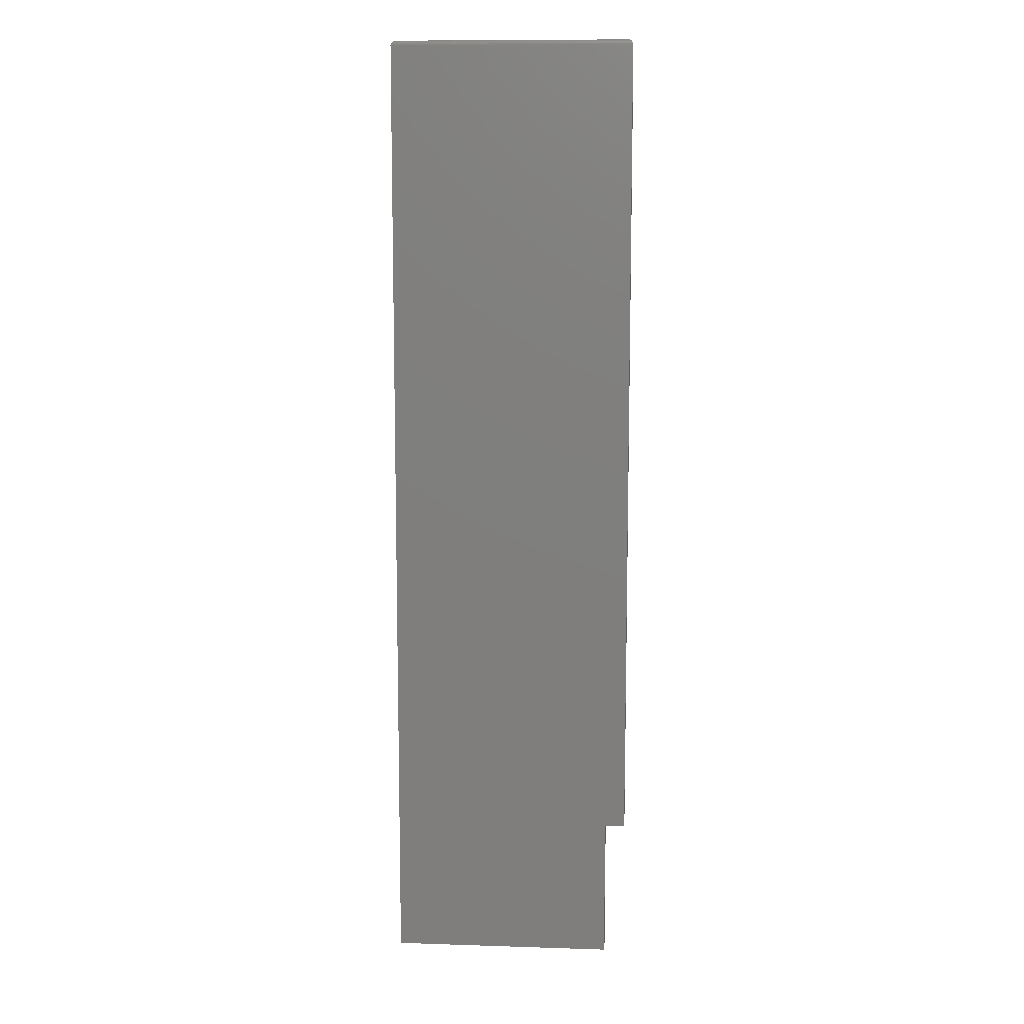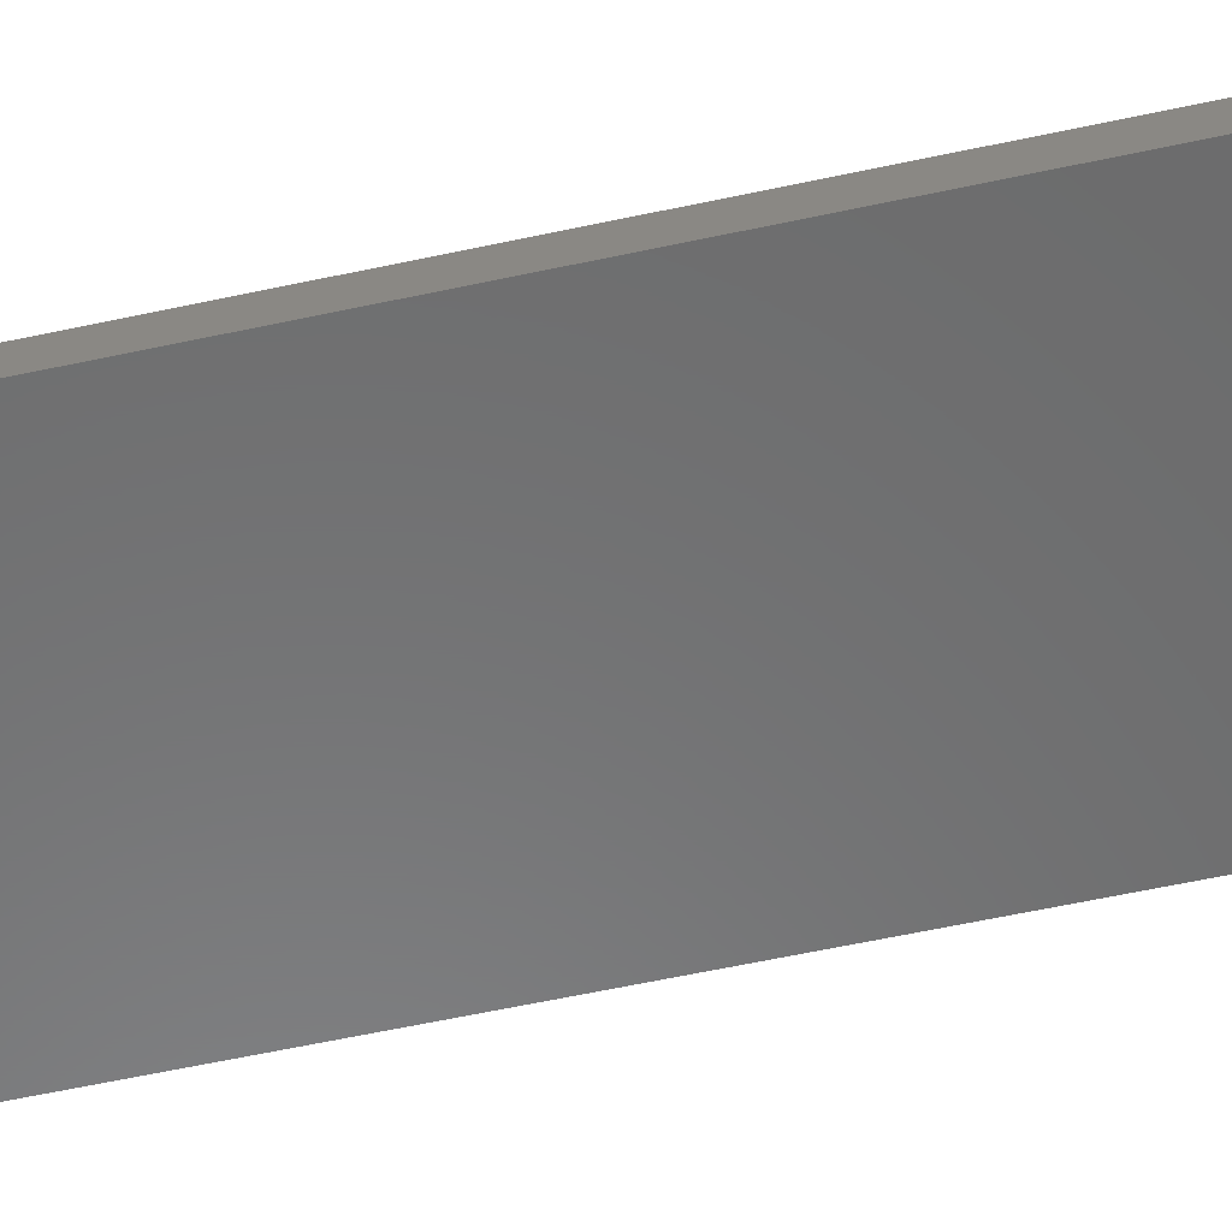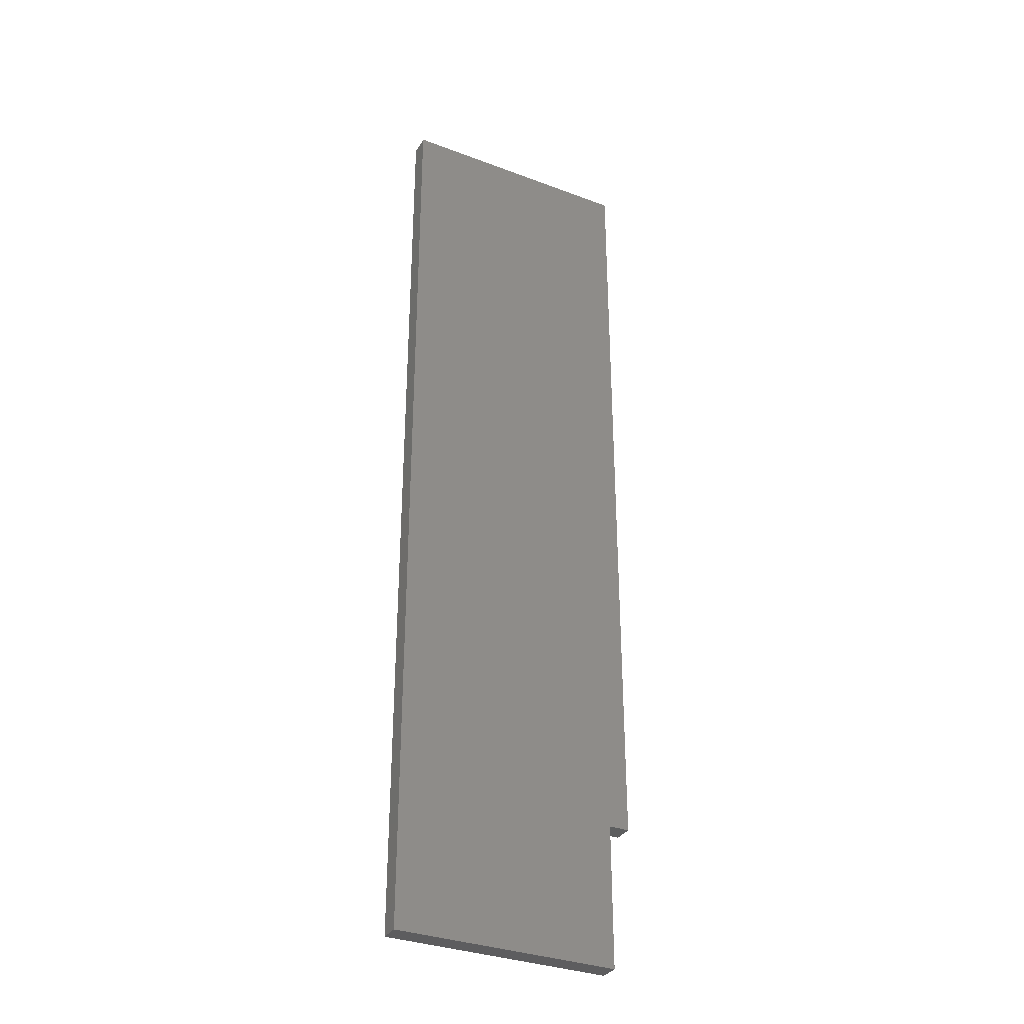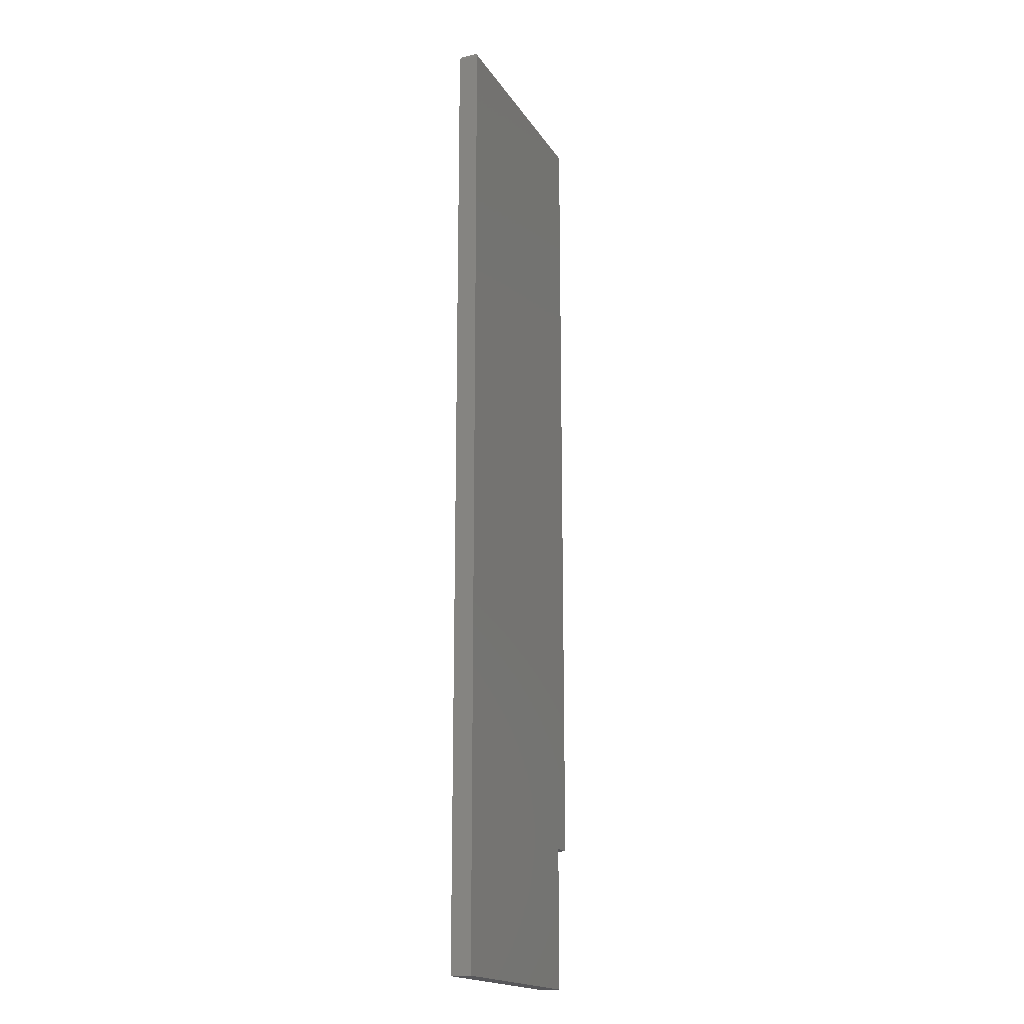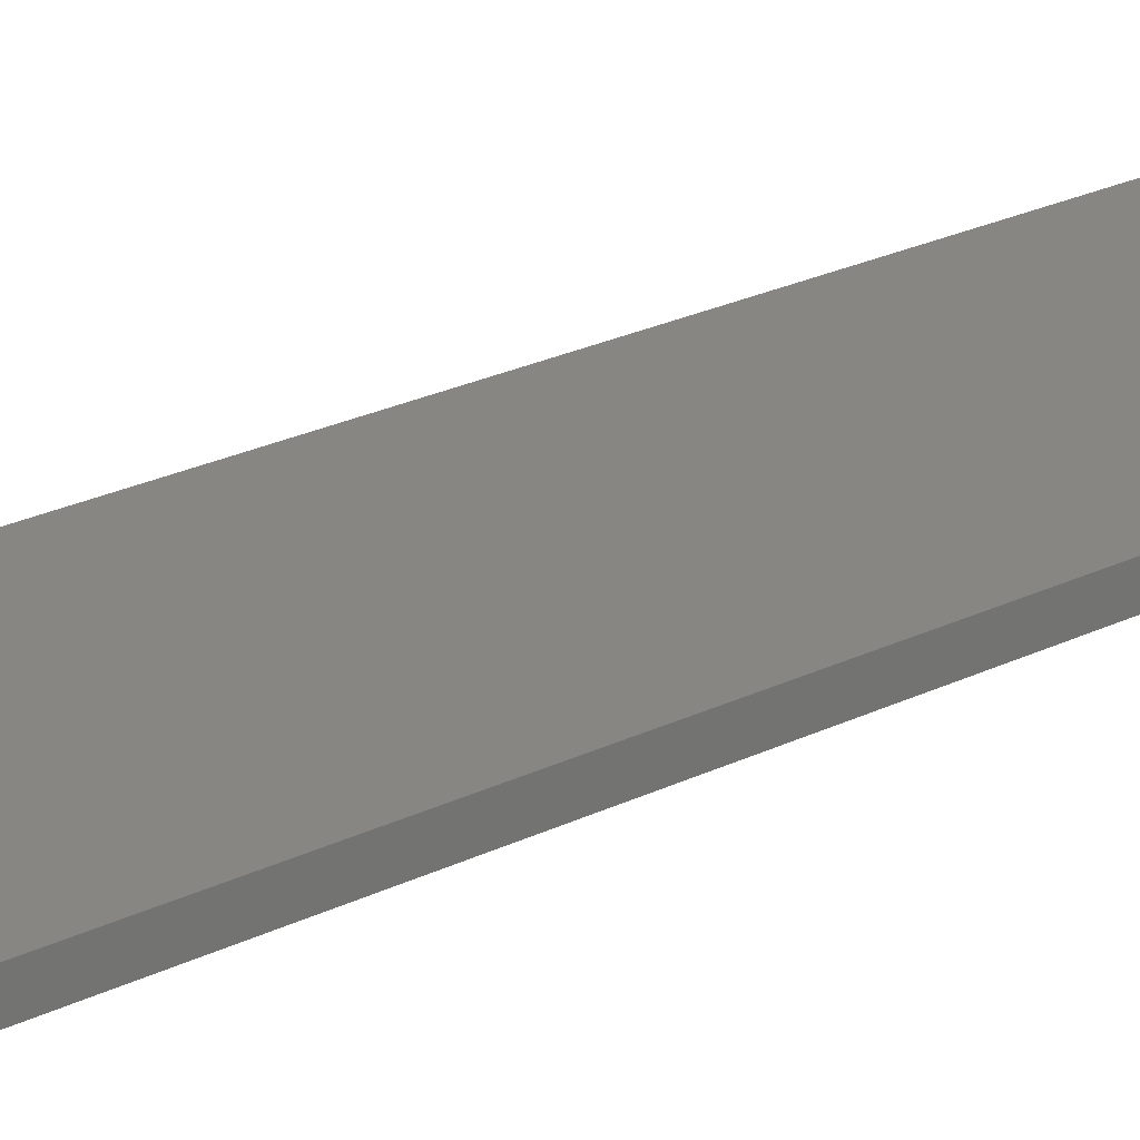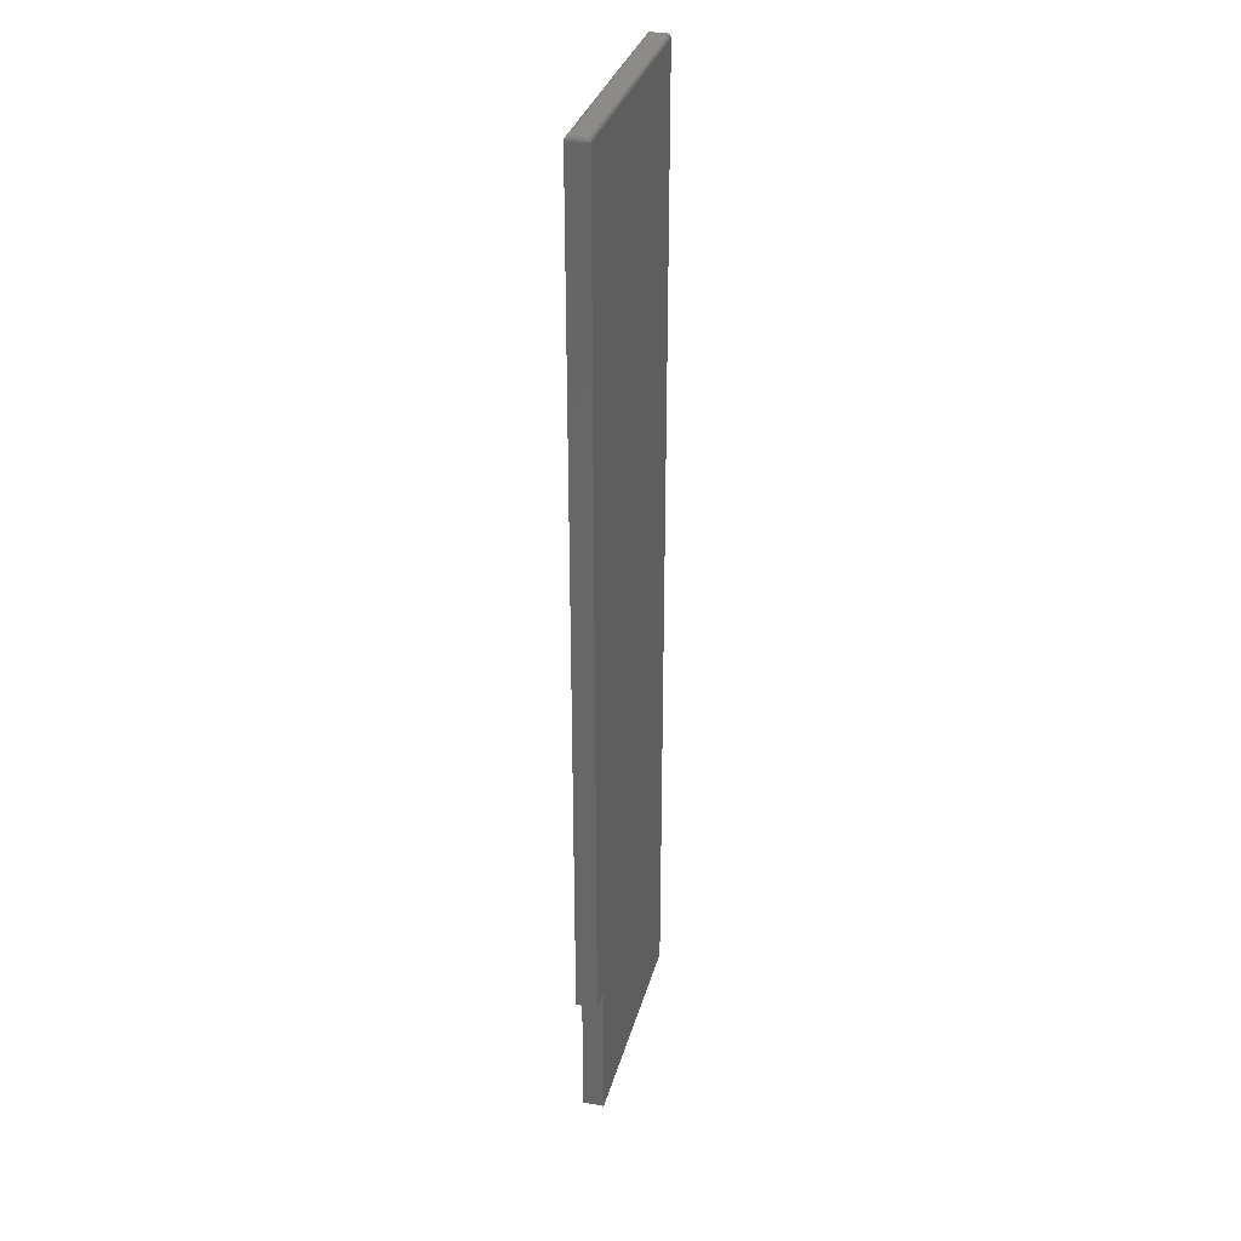
<metadata>
{"format":"stl","ext":"stl","renderer":"f3d","projection":"perspective","resolution":1024,"background":"white","views":[{"elev":10.4,"azim":4.6,"up":"+Z"},{"elev":-56.9,"azim":102.9,"up":"+Y"},{"elev":-33.5,"azim":-27.2,"up":"+Z"},{"elev":-18.1,"azim":-67.4,"up":"+Z"},{"elev":23.5,"azim":50.1,"up":"+Y"},{"elev":32.6,"azim":104.6,"up":"+Z"}]}
</metadata>
<code>
# stl→obj: 44 verts, 84 faces
v -0.1875 -0.03125 -0.75
v 0.1599 -0.03125 -0.75
v -0.1875 -0.03125 0.7422
v 0.1599 -0.03125 -0.5289
v 0.1914 -0.03125 0.7422
v 0.1914 -0.03125 -0.5289
v -0.1875 0 -0.75
v -0.1875 1.657e-16 0.7422
v 0.1599 1.928e-17 -0.75
v 0.1599 4.382e-17 -0.5289
v 0.1914 1.867e-16 0.7422
v 0.1914 4.558e-17 -0.5289
v 0.1836 -0.02344 0.75
v 0.1836 -0.007812 0.75
v -0.1797 -0.02344 0.75
v -0.1797 -0.007812 0.75
v 0.1849 -0.006565 0.7499
v -0.1809 -0.006565 0.7499
v 0.1911 -0.0003152 0.7444
v -0.1861 -0.001405 0.7467
v 0.19 -0.001405 0.7467
v -0.1853 -0.00221 0.7476
v 0.1892 -0.00221 0.7476
v -0.1843 -0.003156 0.7485
v 0.1883 -0.003156 0.7485
v -0.1833 -0.004218 0.7491
v 0.1872 -0.004218 0.7491
v -0.1821 -0.005378 0.7496
v 0.1861 -0.005372 0.7496
v -0.1872 -0.0003152 0.7444
v 0.1849 -0.02468 0.7499
v 0.1861 -0.02587 0.7496
v 0.1872 -0.02703 0.7491
v 0.1883 -0.02809 0.7485
v 0.1892 -0.02904 0.7476
v 0.19 -0.02984 0.7467
v 0.1911 -0.03093 0.7444
v -0.1809 -0.02468 0.7499
v -0.1821 -0.02588 0.7496
v -0.1833 -0.02703 0.7491
v -0.1843 -0.02809 0.7485
v -0.1853 -0.02904 0.7476
v -0.1861 -0.02984 0.7467
v -0.1872 -0.03093 0.7444
f 1 2 3
f 3 2 4
f 3 4 5
f 5 4 6
f 7 8 9
f 9 8 10
f 8 11 10
f 10 11 12
f 3 8 1
f 1 8 7
f 13 14 15
f 15 14 16
f 6 12 5
f 5 12 11
f 16 17 18
f 16 14 17
f 19 20 21
f 20 22 21
f 21 22 23
f 22 24 23
f 23 24 25
f 24 26 25
f 25 26 27
f 26 28 27
f 27 28 29
f 28 18 29
f 29 18 17
f 11 8 19
f 19 8 30
f 19 30 20
f 14 31 17
f 14 13 31
f 31 32 17
f 17 32 29
f 32 33 29
f 29 33 27
f 33 34 27
f 27 34 25
f 34 35 25
f 25 35 23
f 35 36 23
f 23 36 21
f 36 37 21
f 5 11 37
f 37 11 19
f 37 19 21
f 13 38 31
f 13 15 38
f 38 39 31
f 31 39 32
f 39 40 32
f 32 40 33
f 40 41 33
f 33 41 34
f 41 42 34
f 34 42 35
f 42 43 35
f 35 43 36
f 43 44 36
f 3 5 44
f 44 5 37
f 44 37 36
f 15 18 38
f 15 16 18
f 30 43 20
f 43 42 20
f 20 42 22
f 42 41 22
f 22 41 24
f 41 40 24
f 24 40 26
f 40 39 26
f 26 39 28
f 39 38 28
f 28 38 18
f 8 3 30
f 30 3 44
f 30 44 43
f 10 12 4
f 4 12 6
f 2 9 4
f 4 9 10
f 1 7 2
f 2 7 9

</code>
